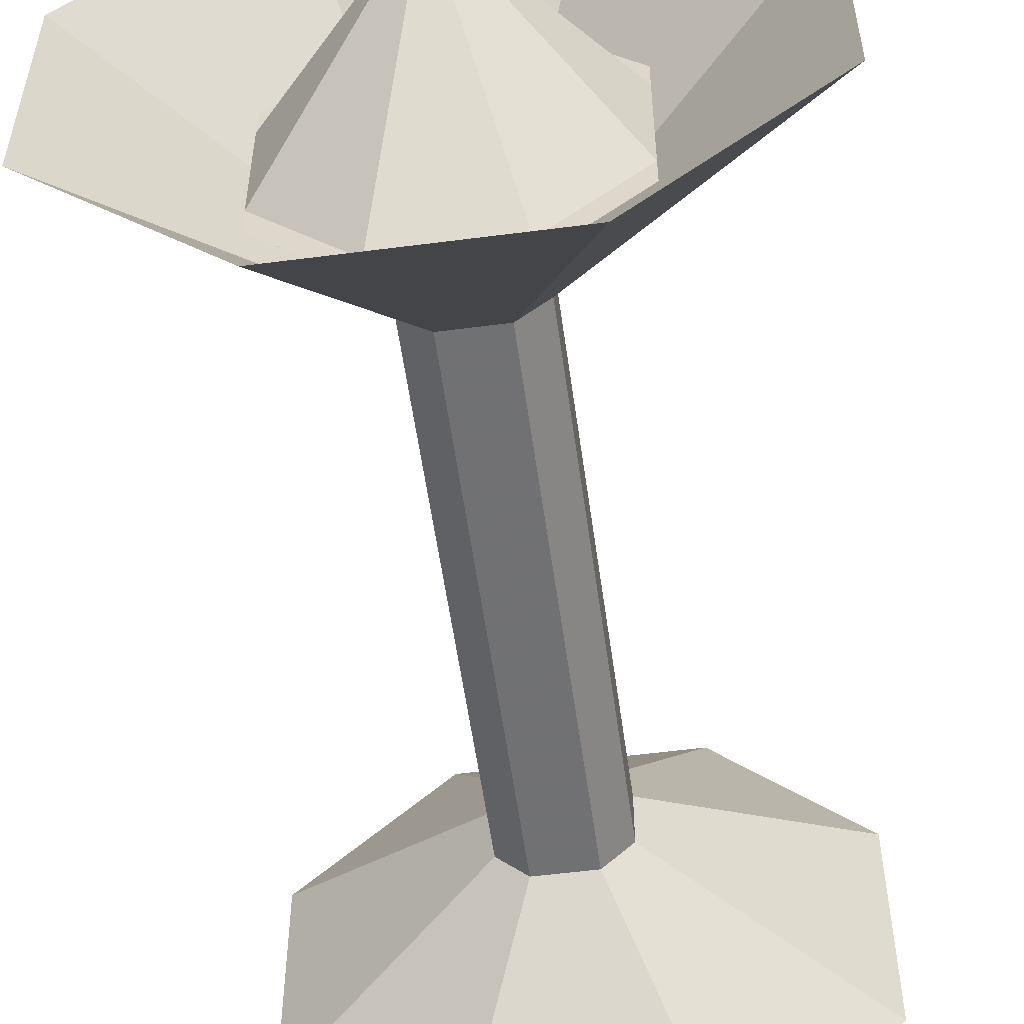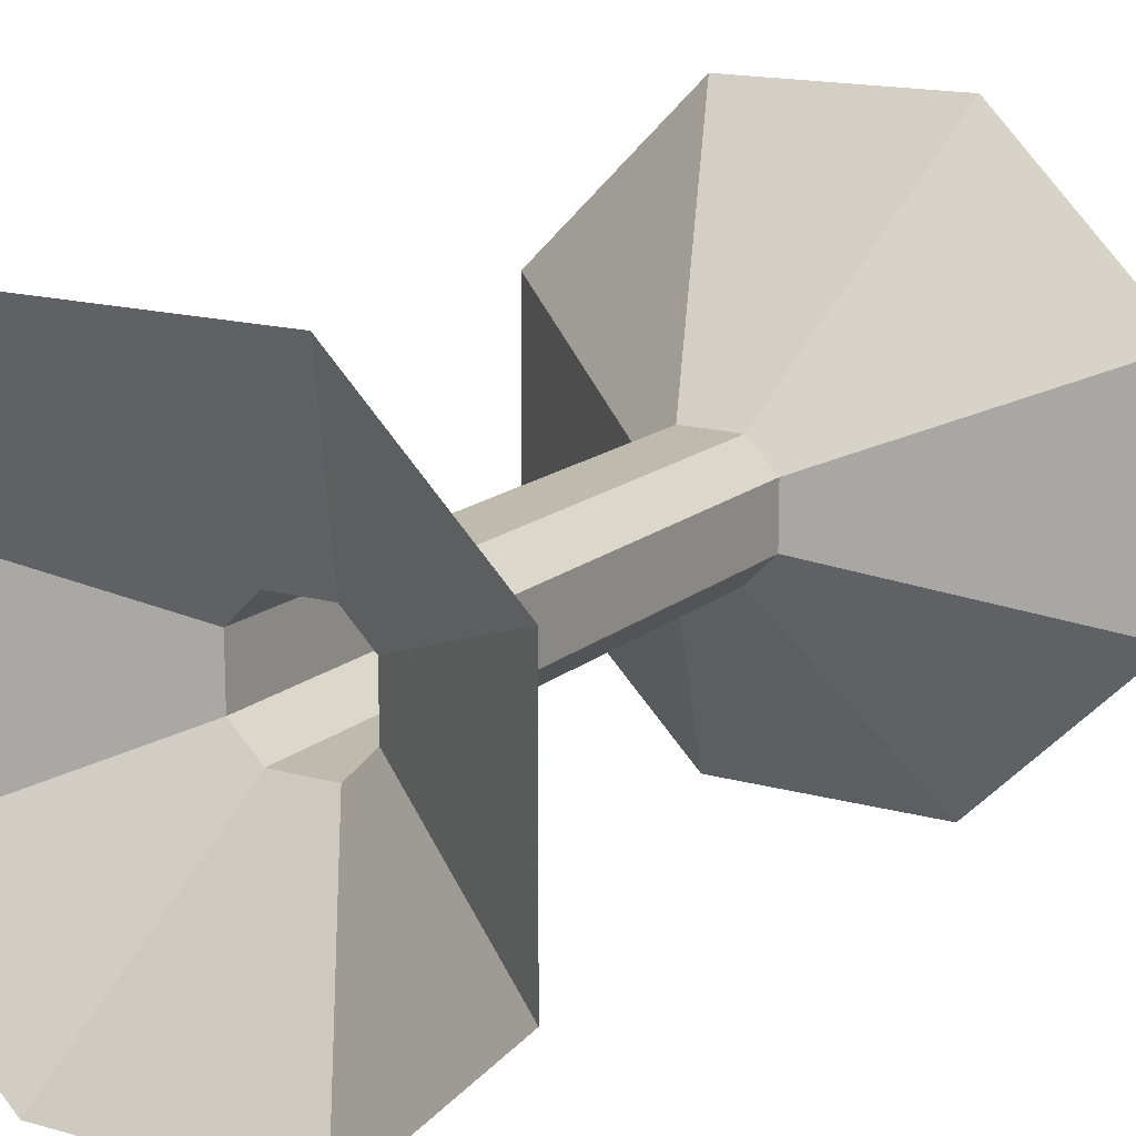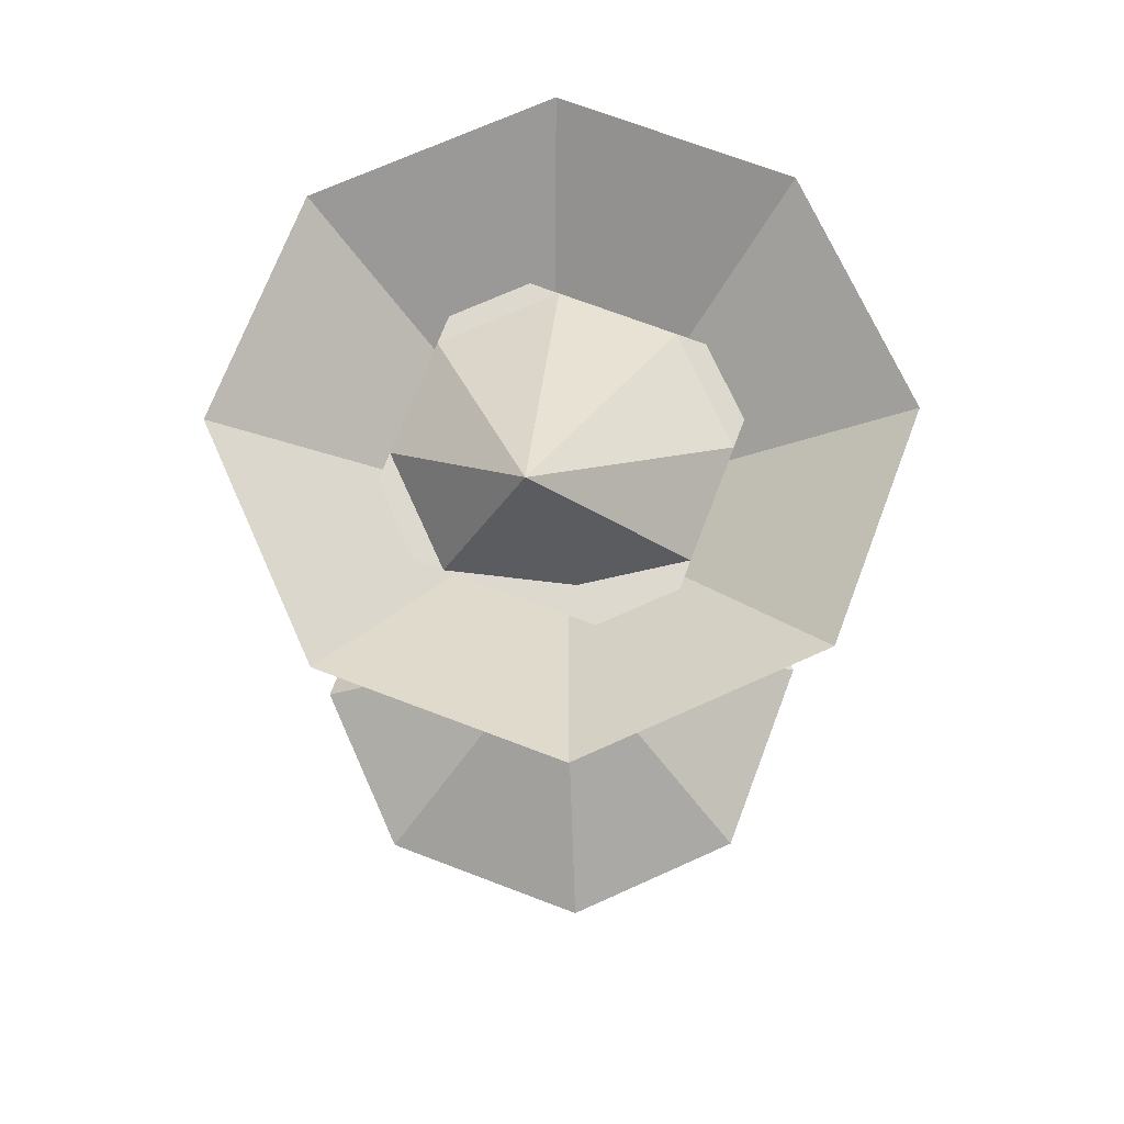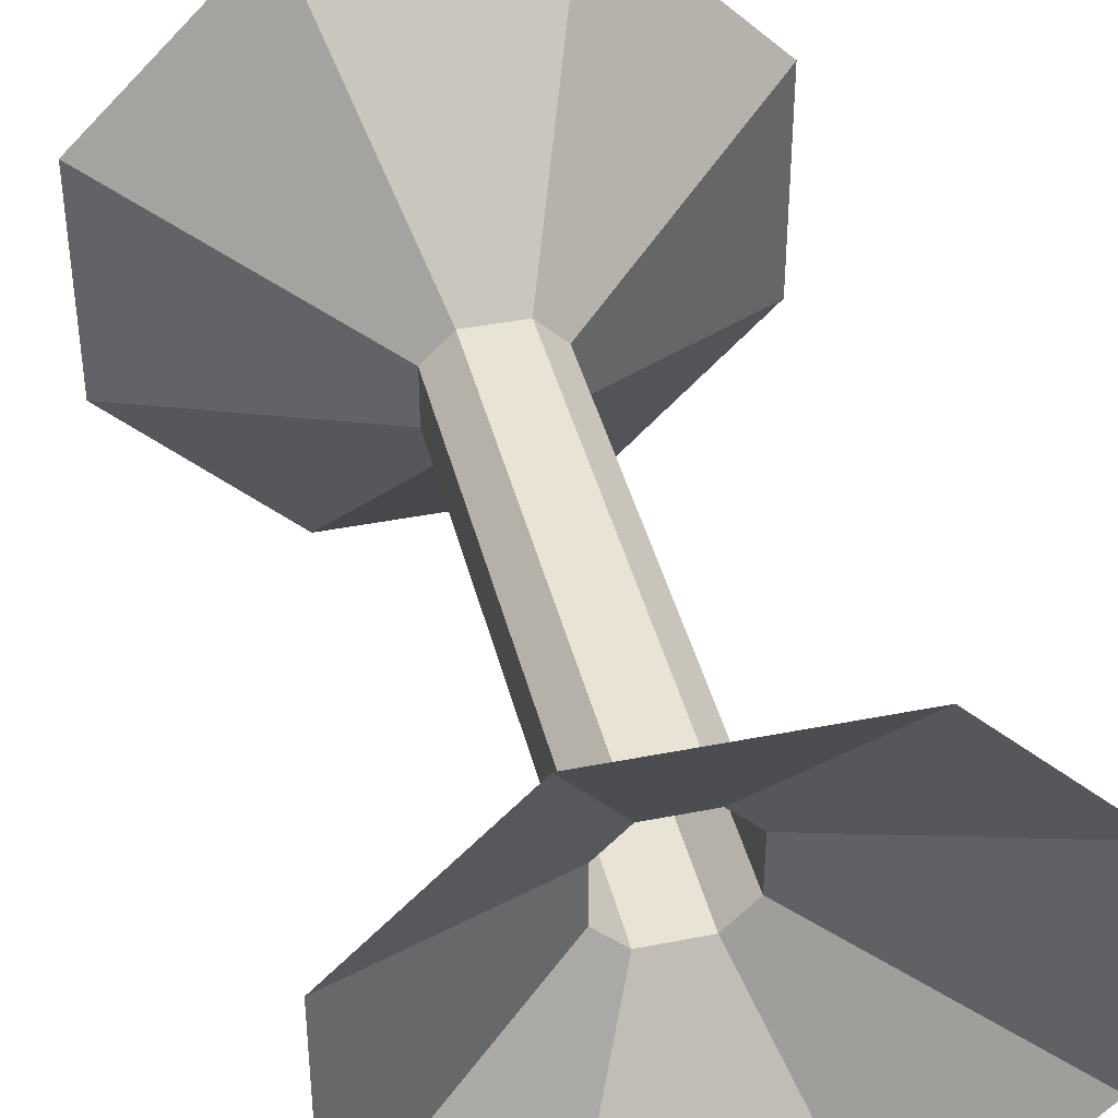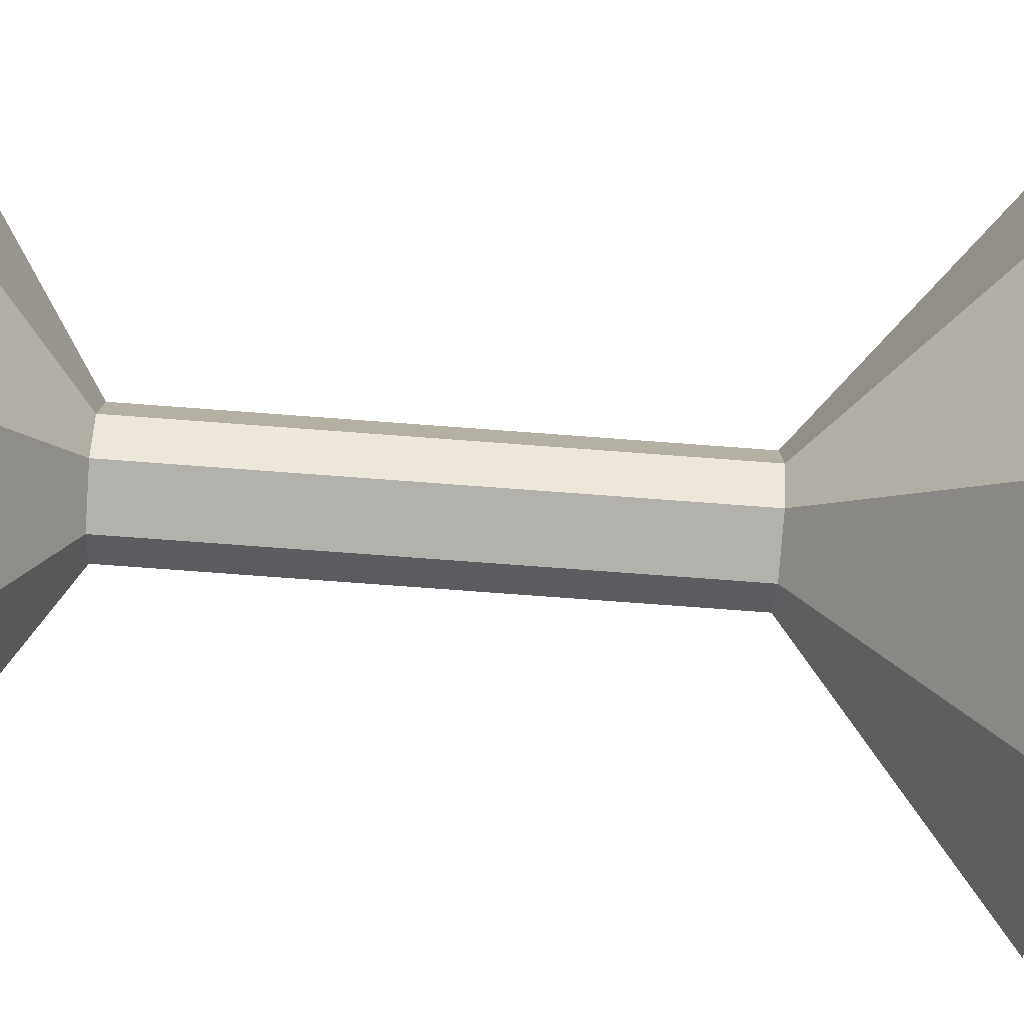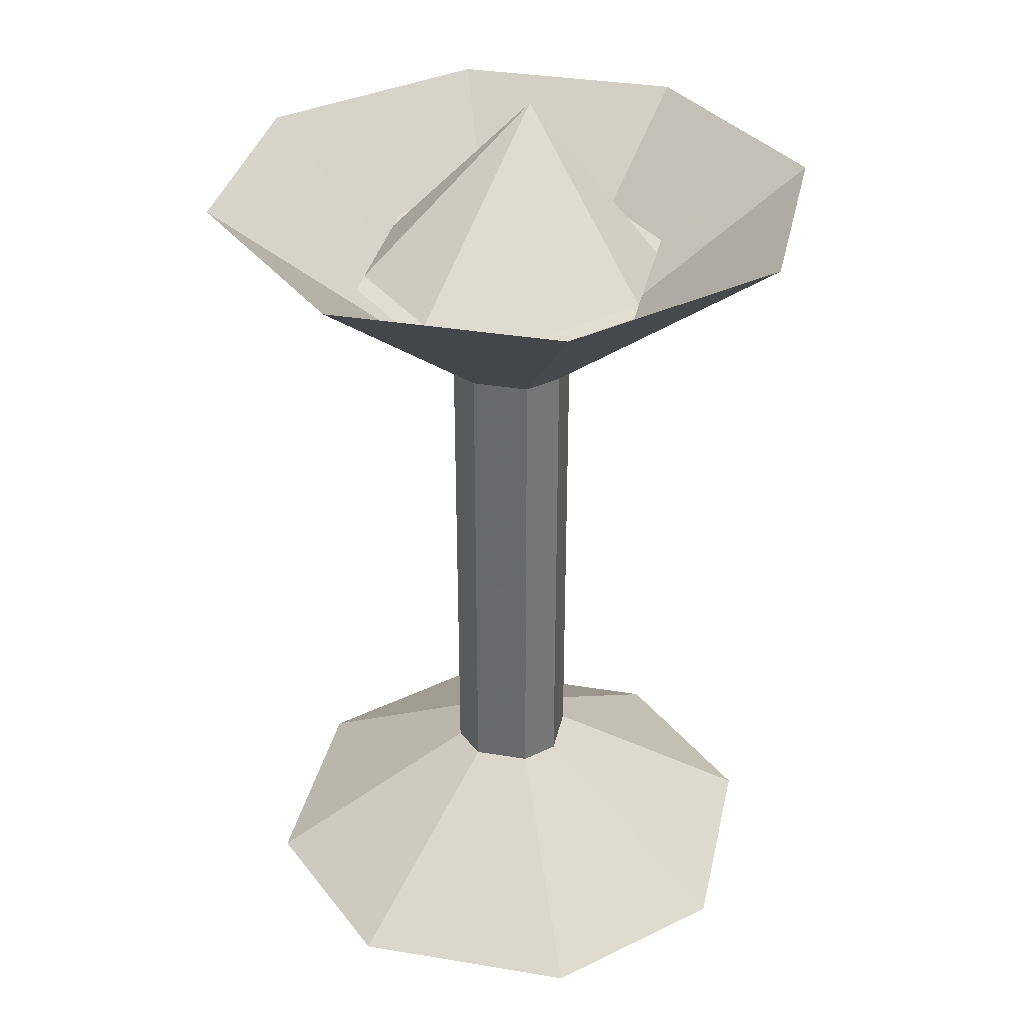
<metadata>
{"format":"obj","ext":"obj","renderer":"f3d","projection":"perspective","resolution":1024,"background":"white","views":[{"elev":-55.3,"azim":-172.2,"up":"+Z"},{"elev":15.5,"azim":31.1,"up":"+Z"},{"elev":71.4,"azim":20.8,"up":"+Y"},{"elev":41.0,"azim":-13.6,"up":"+Z"},{"elev":-79.0,"azim":85.8,"up":"+Z"},{"elev":35.1,"azim":-167.6,"up":"+Y"}]}
</metadata>
<code>
v -0.01562 0.1797 0.02344
v -0.01562 0.1797 0.007812
v -0.07812 0.2344 -0.01562
v -0.07812 0.2344 0.04688
v -0.007812 0.1797 0.03125
v -0.007812 0.03906 0.03125
v -0.01562 0.03906 0.02344
v -0.03125 0.2344 0.09375
v -0.007812 0.1797 0
v -0.03125 0.2344 -0.0625
v 0.007812 0.1797 0
v 0.03125 0.2344 -0.0625
v 0.01562 0.1797 0.007812
v 0.07812 0.2344 -0.01562
v 0.01562 0.1797 0.02344
v 0.07812 0.2344 0.04688
v 0.007812 0.1797 0.03125
v 0.03125 0.2344 0.09375
v -0.01562 0.03906 0.007812
v 0.007812 0.03906 0.03125
v 0.03125 0 0.08594
v -0.03125 0 0.08594
v -0.07031 0 0.04688
v -0.07031 0 -0.01562
v -0.007812 0.03906 0
v 0.007812 0.03906 0
v 0.01562 0.03906 0.007812
v 0.01562 0.03906 0.02344
v 0.07031 0 0.04688
v -0.03125 0 -0.05469
v 0.03125 0 -0.05469
v 0.07031 0 -0.01562
v -0.03906 0.2109 0.03906
v -0.02344 0.1953 0.02344
v -0.02344 0.1953 0.007812
v -0.03906 0.2109 -0.007812
v 0 0.2109 0.01562
v -0.02344 0.2109 0.05469
v -0.007812 0.1953 0.03906
v 0.02344 0.2109 0.05469
v 0.007812 0.1953 0.03906
v 0.03906 0.2109 0.03906
v 0.02344 0.1953 0.02344
v 0.03906 0.2109 -0.007812
v 0.02344 0.1953 0.007812
v 0.007812 0.1953 -0.007812
v 0.02344 0.2109 -0.02344
v -0.007812 0.1953 -0.007812
v -0.02344 0.2109 -0.02344
v 0 0.25 0.03906
v -0.03906 0.2109 0
v -0.01562 0.2109 -0.02344
v 0.01562 0.2109 -0.02344
v 0.03906 0.2109 0
v 0.03906 0.2109 0.03125
v 0.01562 0.2109 0.04688
v -0.01562 0.2109 0.05469
v -0.03906 0.2109 0.03125
f 1 2 3
f 1 3 4
f 1 4 5
f 1 5 6
f 1 6 7
f 1 7 2
f 1 2 5
f 1 5 8
f 1 8 4
f 1 4 2
f 2 4 3
f 2 3 9
f 2 9 10
f 2 10 3
f 3 10 9
f 9 10 11
f 9 11 12
f 9 12 10
f 10 12 11
f 11 12 13
f 11 13 14
f 11 14 12
f 12 14 13
f 13 14 15
f 13 15 16
f 13 16 14
f 14 16 15
f 15 16 17
f 15 17 18
f 15 18 16
f 16 18 17
f 17 18 5
f 17 5 8
f 17 8 18
f 18 8 5
f 5 4 8
f 7 19 2
f 2 19 9
f 2 9 5
f 5 9 11
f 5 11 13
f 5 13 15
f 5 15 17
f 5 17 20
f 5 20 6
f 6 20 21
f 6 21 22
f 6 22 7
f 7 22 23
f 7 23 19
f 19 23 24
f 19 24 25
f 19 25 9
f 9 25 11
f 11 25 26
f 11 26 13
f 13 26 27
f 13 27 15
f 15 27 28
f 15 28 17
f 17 28 20
f 20 28 29
f 20 29 21
f 24 30 25
f 25 30 26
f 26 30 31
f 26 31 27
f 27 31 32
f 27 32 28
f 28 32 29
f 33 34 35
f 33 35 36
f 33 36 37
f 33 37 38
f 33 38 34
f 34 38 39
f 39 38 40
f 39 40 41
f 41 40 42
f 41 42 43
f 43 42 44
f 43 44 45
f 45 44 46
f 46 44 47
f 46 47 48
f 48 47 49
f 48 49 35
f 35 49 36
f 36 49 37
f 37 49 47
f 37 47 44
f 37 44 42
f 37 42 40
f 37 40 38
f 50 51 52
f 50 52 53
f 50 53 54
f 50 54 55
f 50 55 56
f 50 56 57
f 50 57 58
f 50 58 51

</code>
